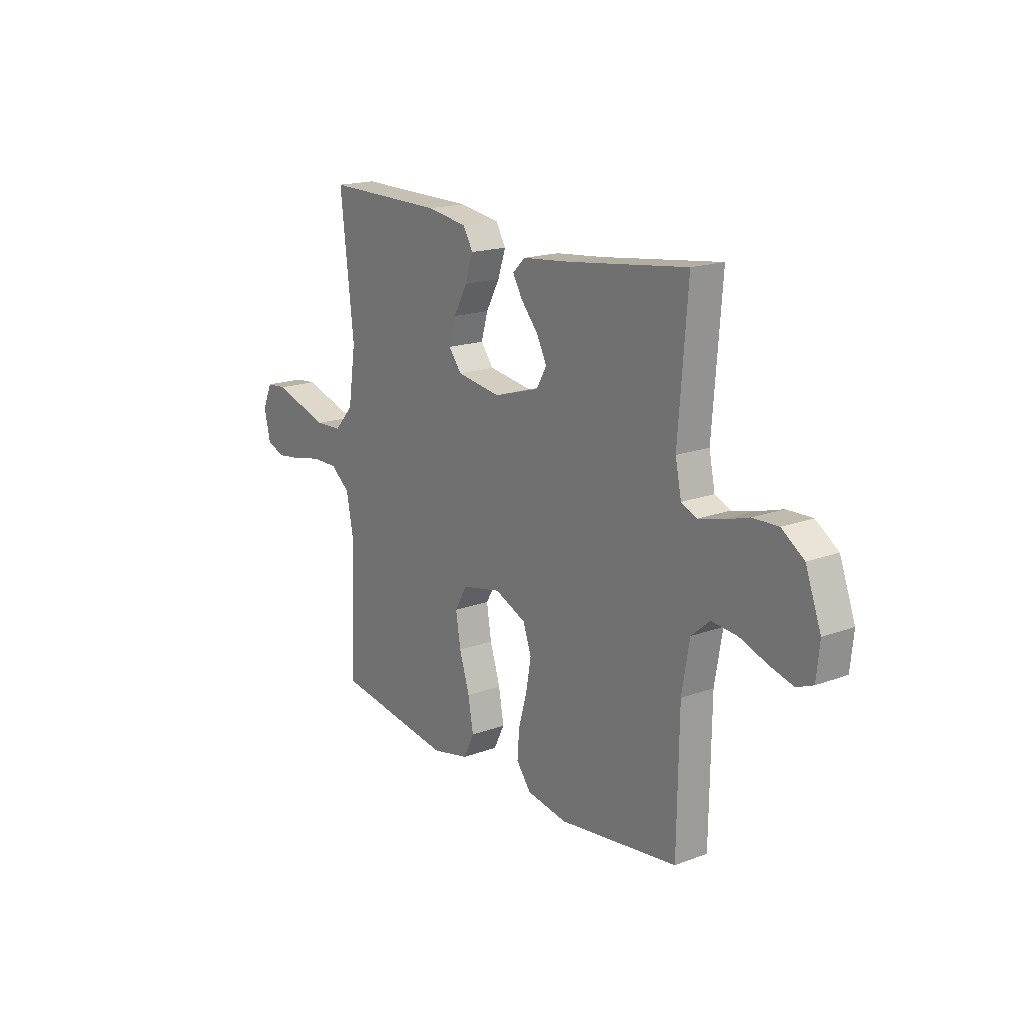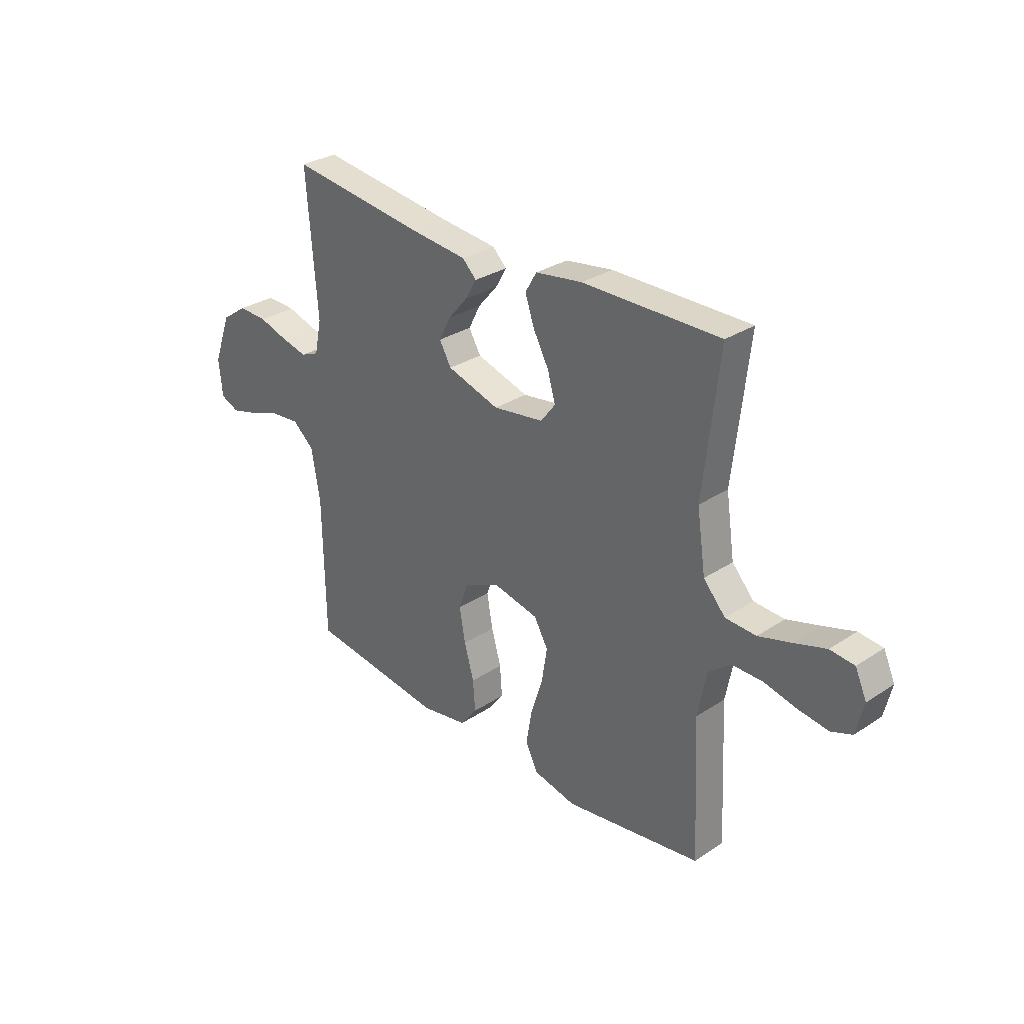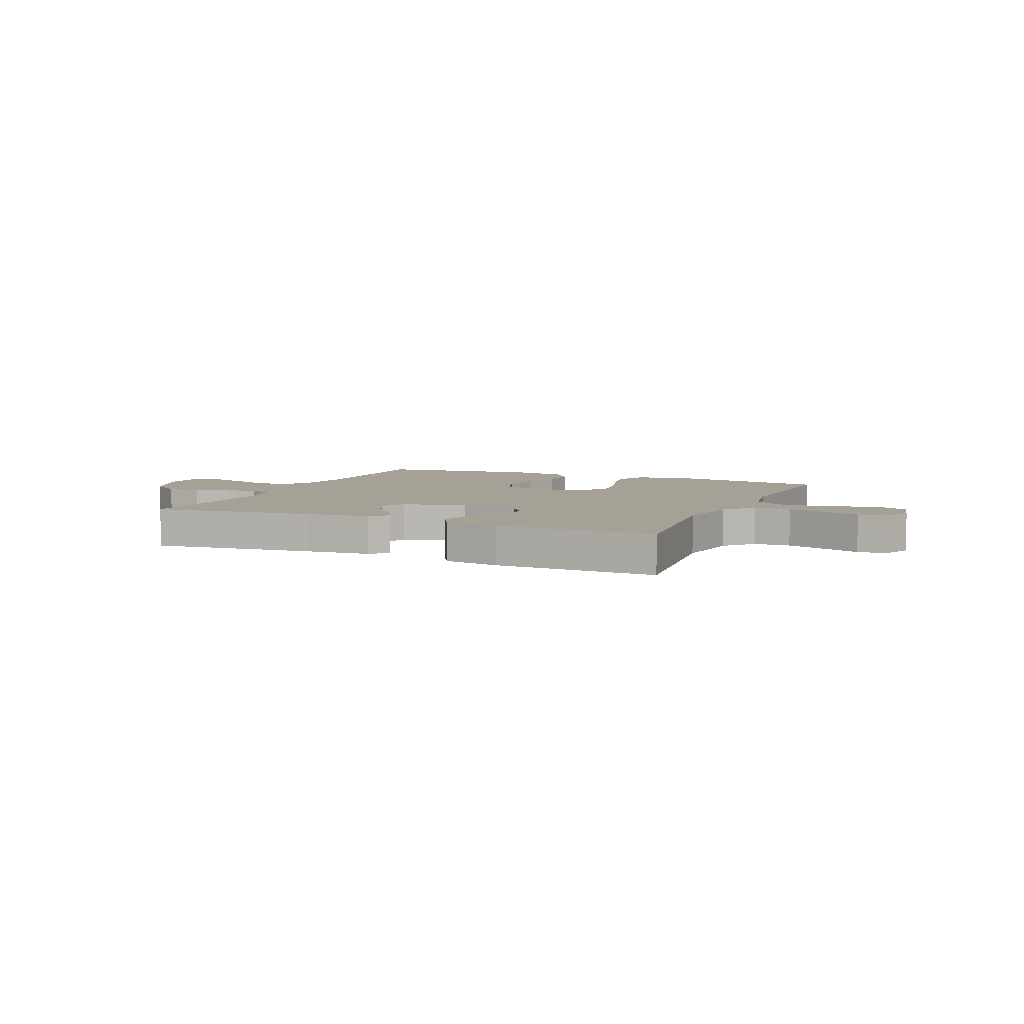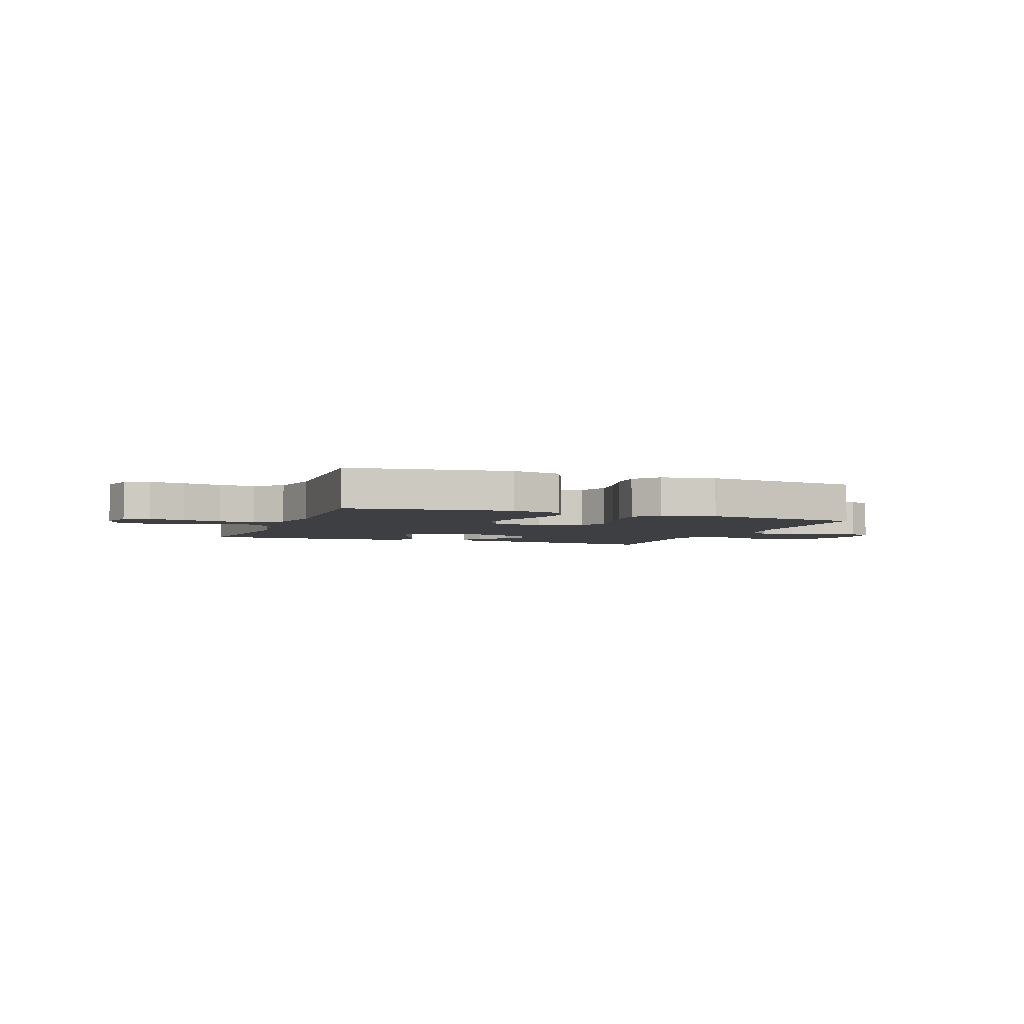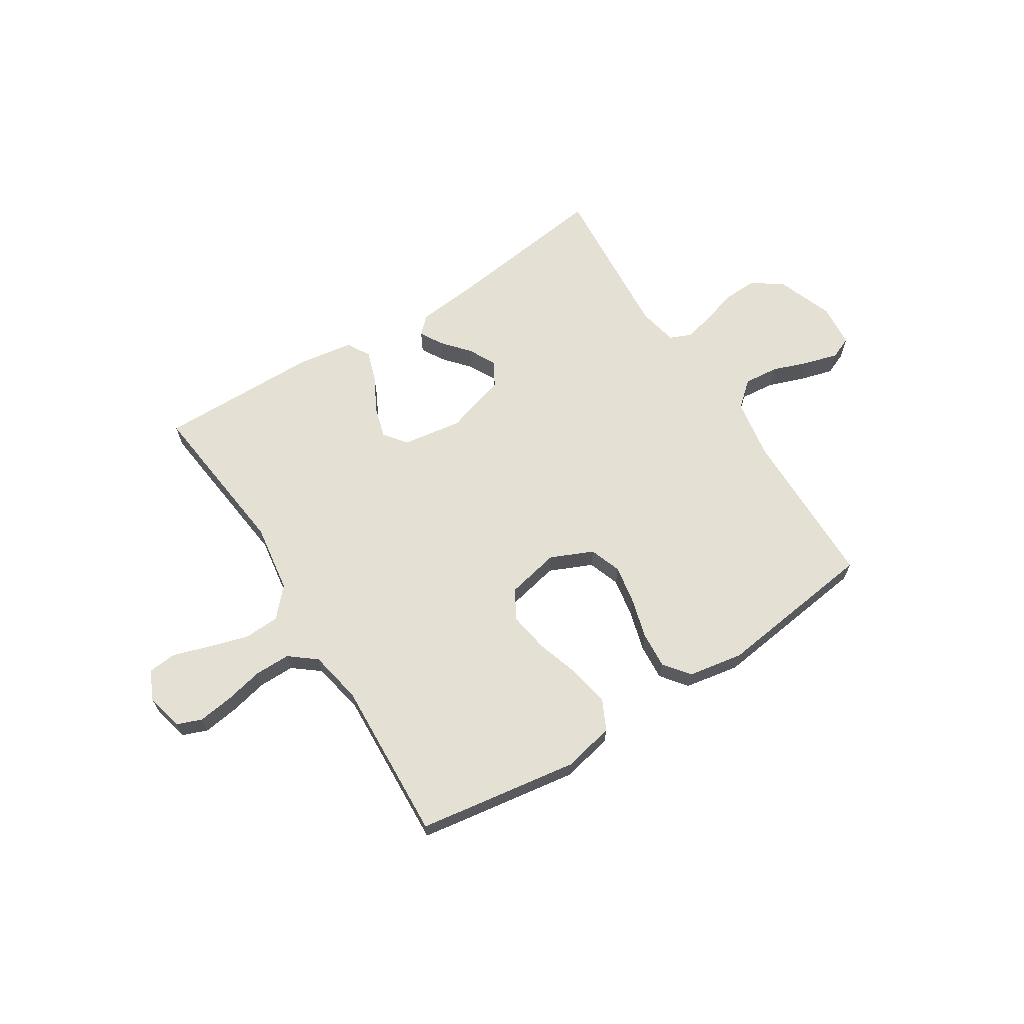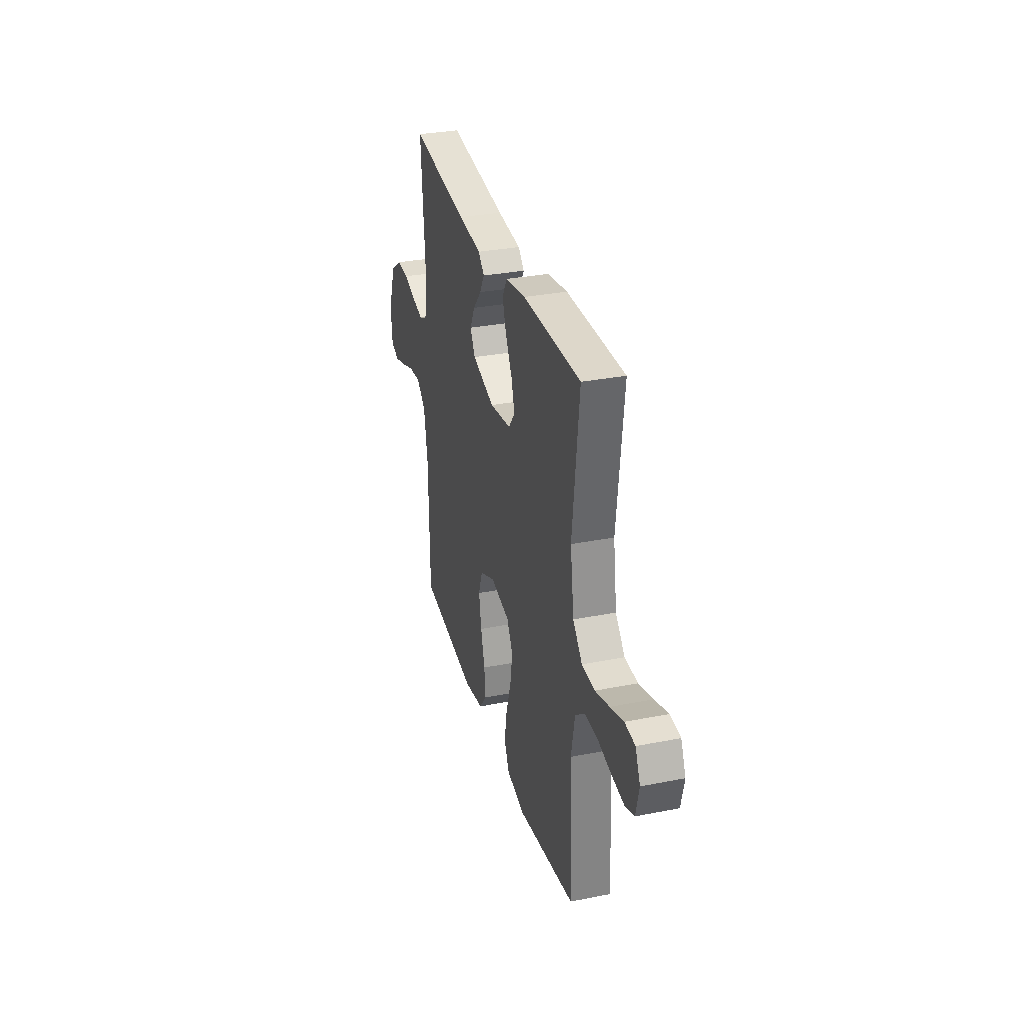
<metadata>
{"format":"obj","ext":"obj","renderer":"f3d","projection":"perspective","resolution":1024,"background":"white","views":[{"elev":17.6,"azim":-126.2,"up":"+Z"},{"elev":30.3,"azim":46.3,"up":"+Z"},{"elev":6.1,"azim":23.7,"up":"+Y"},{"elev":-3.8,"azim":159.1,"up":"+Y"},{"elev":65.7,"azim":147.6,"up":"+Y"},{"elev":31.7,"azim":74.4,"up":"+Z"}]}
</metadata>
<code>
v -0.5 0.07 -0.5
v -0.504 0.07 -0.2
v -0.523 0.07 -0.088
v -0.57 0.07 -0.048
v -0.634 0.07 -0.054
v -0.703 0.07 -0.079
v -0.763 0.07 -0.096
v -0.804 0.07 -0.079
v -0.812 0.07 0
v -0.773 0.07 0.106
v -0.717 0.07 0.145
v -0.653 0.07 0.143
v -0.588 0.07 0.123
v -0.532 0.07 0.11
v -0.492 0.07 0.127
v -0.477 0.07 0.2
v -0.5 0.07 0.5
v -0.2 0.07 0.462
v -0.079 0.07 0.45
v -0.048 0.07 0.42
v -0.072 0.07 0.378
v -0.115 0.07 0.328
v -0.141 0.07 0.277
v -0.115 0.07 0.232
v 0 0.07 0.197
v 0.111 0.07 0.214
v 0.143 0.07 0.256
v 0.126 0.07 0.315
v 0.092 0.07 0.378
v 0.072 0.07 0.437
v 0.097 0.07 0.48
v 0.2 0.07 0.496
v 0.5 0.07 0.5
v 0.466 0.07 0.2
v 0.485 0.07 0.072
v 0.533 0.07 0.019
v 0.6 0.07 0.016
v 0.673 0.07 0.038
v 0.741 0.07 0.06
v 0.794 0.07 0.055
v 0.819 0.07 0
v 0.803 0.07 -0.069
v 0.757 0.07 -0.087
v 0.691 0.07 -0.078
v 0.619 0.07 -0.062
v 0.553 0.07 -0.062
v 0.504 0.07 -0.101
v 0.485 0.07 -0.2
v 0.5 0.07 -0.5
v 0.2 0.07 -0.546
v 0.106 0.07 -0.525
v 0.079 0.07 -0.47
v 0.092 0.07 -0.395
v 0.118 0.07 -0.313
v 0.13 0.07 -0.238
v 0.099 0.07 -0.184
v 0 0.07 -0.163
v -0.079 0.07 -0.198
v -0.1 0.07 -0.257
v -0.087 0.07 -0.33
v -0.066 0.07 -0.405
v -0.061 0.07 -0.472
v -0.098 0.07 -0.52
v -0.2 0.07 -0.538
v -0.5 0 -0.5
v -0.504 0 -0.2
v -0.523 0 -0.088
v -0.57 0 -0.048
v -0.634 0 -0.054
v -0.703 0 -0.079
v -0.763 0 -0.096
v -0.804 0 -0.079
v -0.812 0 0
v -0.773 0 0.106
v -0.717 0 0.145
v -0.653 0 0.143
v -0.588 0 0.123
v -0.532 0 0.11
v -0.492 0 0.127
v -0.477 0 0.2
v -0.5 0 0.5
v -0.2 0 0.462
v -0.079 0 0.45
v -0.048 0 0.42
v -0.072 0 0.378
v -0.115 0 0.328
v -0.141 0 0.277
v -0.115 0 0.232
v 0 0 0.197
v 0.111 0 0.214
v 0.143 0 0.256
v 0.126 0 0.315
v 0.092 0 0.378
v 0.072 0 0.437
v 0.097 0 0.48
v 0.2 0 0.496
v 0.5 0 0.5
v 0.466 0 0.2
v 0.485 0 0.072
v 0.533 0 0.019
v 0.6 0 0.016
v 0.673 0 0.038
v 0.741 0 0.06
v 0.794 0 0.055
v 0.819 0 0
v 0.803 0 -0.069
v 0.757 0 -0.087
v 0.691 0 -0.078
v 0.619 0 -0.062
v 0.553 0 -0.062
v 0.504 0 -0.101
v 0.485 0 -0.2
v 0.5 0 -0.5
v 0.2 0 -0.546
v 0.106 0 -0.525
v 0.079 0 -0.47
v 0.092 0 -0.395
v 0.118 0 -0.313
v 0.13 0 -0.238
v 0.099 0 -0.184
v 0 0 -0.163
v -0.079 0 -0.198
v -0.1 0 -0.257
v -0.087 0 -0.33
v -0.066 0 -0.405
v -0.061 0 -0.472
v -0.098 0 -0.52
v -0.2 0 -0.538
f 64 1 2
f 63 64 2
f 62 63 2
f 61 62 2
f 60 61 2
f 59 60 2 3
f 58 59 3 4
f 57 58 4
f 52 53 54
f 51 52 54
f 50 51 54
f 49 50 54
f 48 49 54
f 47 48 54 55
f 46 47 55 56
f 43 44 45
f 42 43 45
f 41 42 45
f 40 41 45
f 39 40 45
f 38 39 45
f 37 38 45 46
f 46 56 57
f 37 46 57
f 36 37 57
f 32 33 34
f 31 32 34
f 30 31 34
f 29 30 34
f 28 29 34
f 27 28 34 35
f 35 36 57
f 27 35 57
f 26 27 57
f 20 21 22
f 19 20 22
f 18 19 22
f 18 22 23
f 17 18 23
f 16 17 23
f 15 16 23 24
f 11 12 13
f 10 11 13
f 9 10 13
f 8 9 13
f 7 8 13
f 6 7 13
f 5 6 13
f 4 5 13 14
f 57 4 14
f 26 57 14
f 25 26 14
f 14 15 24 25
f 66 65 128
f 66 128 127
f 66 127 126
f 66 126 125
f 66 125 124
f 67 66 124 123
f 68 67 123 122
f 68 122 121
f 118 117 116
f 118 116 115
f 118 115 114
f 118 114 113
f 118 113 112
f 119 118 112 111
f 120 119 111 110
f 109 108 107
f 109 107 106
f 109 106 105
f 109 105 104
f 109 104 103
f 109 103 102
f 110 109 102 101
f 121 120 110
f 121 110 101
f 121 101 100
f 98 97 96
f 98 96 95
f 98 95 94
f 98 94 93
f 98 93 92
f 99 98 92 91
f 121 100 99
f 121 99 91
f 121 91 90
f 86 85 84
f 86 84 83
f 86 83 82
f 87 86 82
f 87 82 81
f 87 81 80
f 88 87 80 79
f 77 76 75
f 77 75 74
f 77 74 73
f 77 73 72
f 77 72 71
f 77 71 70
f 77 70 69
f 78 77 69 68
f 78 68 121
f 78 121 90
f 78 90 89
f 89 88 79 78
f 1 65 66 2
f 2 66 67 3
f 3 67 68 4
f 4 68 69 5
f 5 69 70 6
f 6 70 71 7
f 7 71 72 8
f 8 72 73 9
f 9 73 74 10
f 10 74 75 11
f 11 75 76 12
f 12 76 77 13
f 13 77 78 14
f 14 78 79 15
f 15 79 80 16
f 16 80 81 17
f 17 81 82 18
f 18 82 83 19
f 19 83 84 20
f 20 84 85 21
f 21 85 86 22
f 22 86 87 23
f 23 87 88 24
f 24 88 89 25
f 25 89 90 26
f 26 90 91 27
f 27 91 92 28
f 28 92 93 29
f 29 93 94 30
f 30 94 95 31
f 31 95 96 32
f 32 96 97 33
f 33 97 98 34
f 34 98 99 35
f 35 99 100 36
f 36 100 101 37
f 37 101 102 38
f 38 102 103 39
f 39 103 104 40
f 40 104 105 41
f 41 105 106 42
f 42 106 107 43
f 43 107 108 44
f 44 108 109 45
f 45 109 110 46
f 46 110 111 47
f 47 111 112 48
f 48 112 113 49
f 49 113 114 50
f 50 114 115 51
f 51 115 116 52
f 52 116 117 53
f 53 117 118 54
f 54 118 119 55
f 55 119 120 56
f 56 120 121 57
f 57 121 122 58
f 58 122 123 59
f 59 123 124 60
f 60 124 125 61
f 61 125 126 62
f 62 126 127 63
f 63 127 128 64
f 64 128 65 1

</code>
